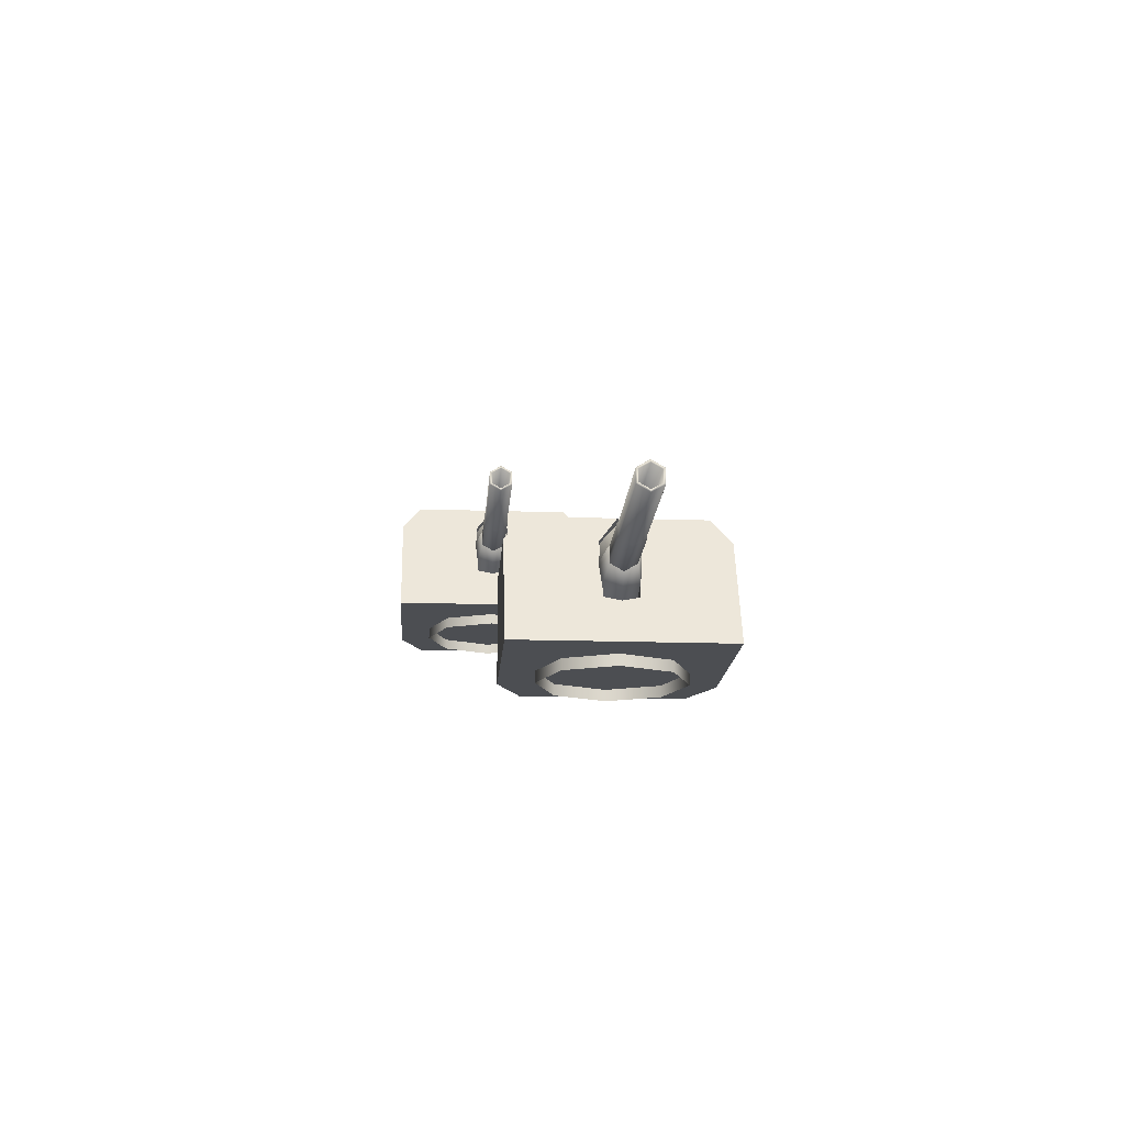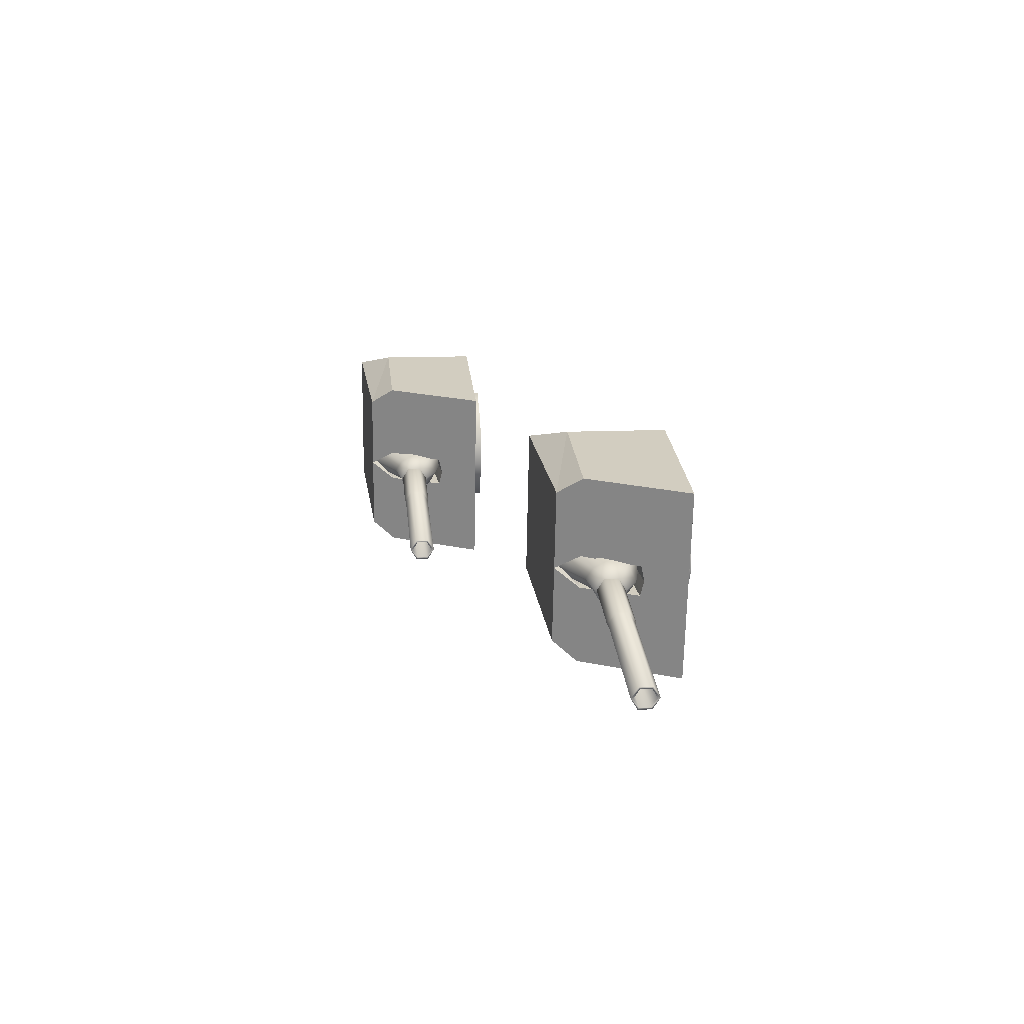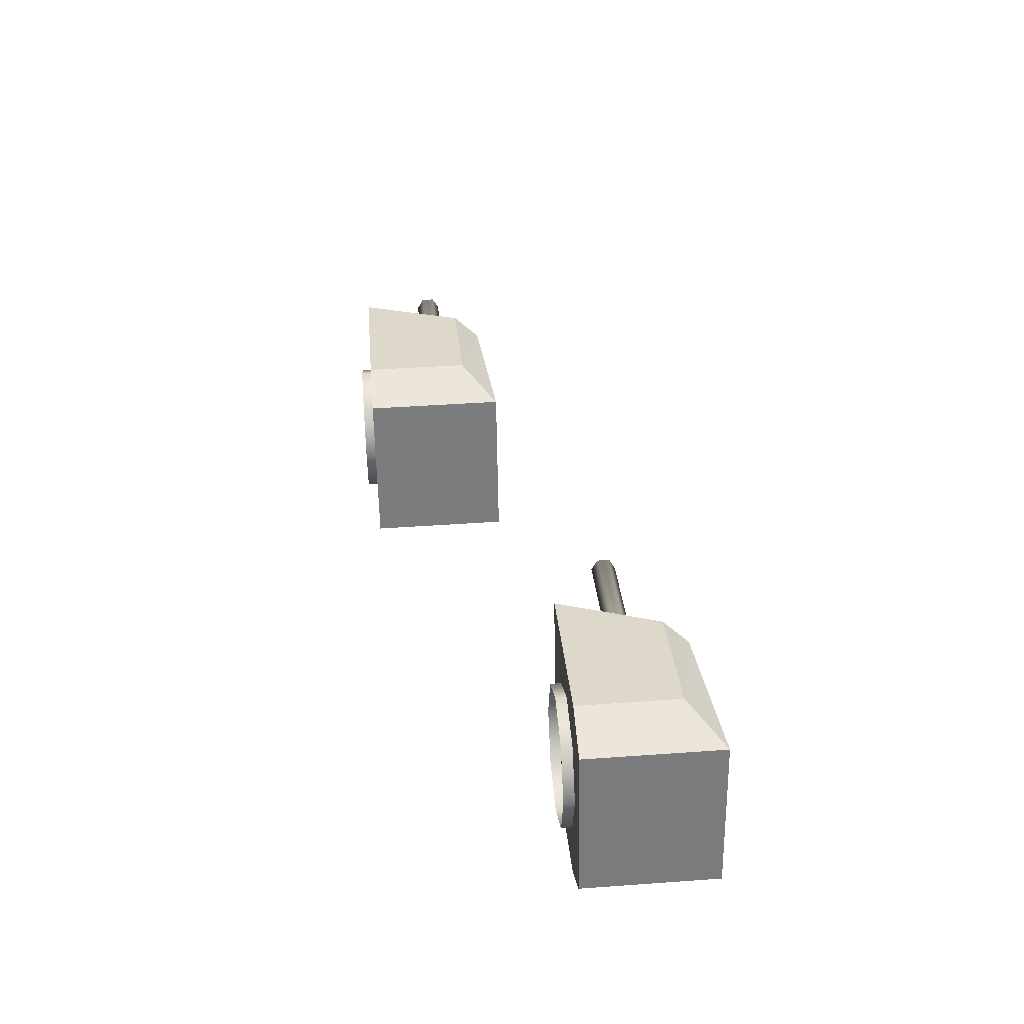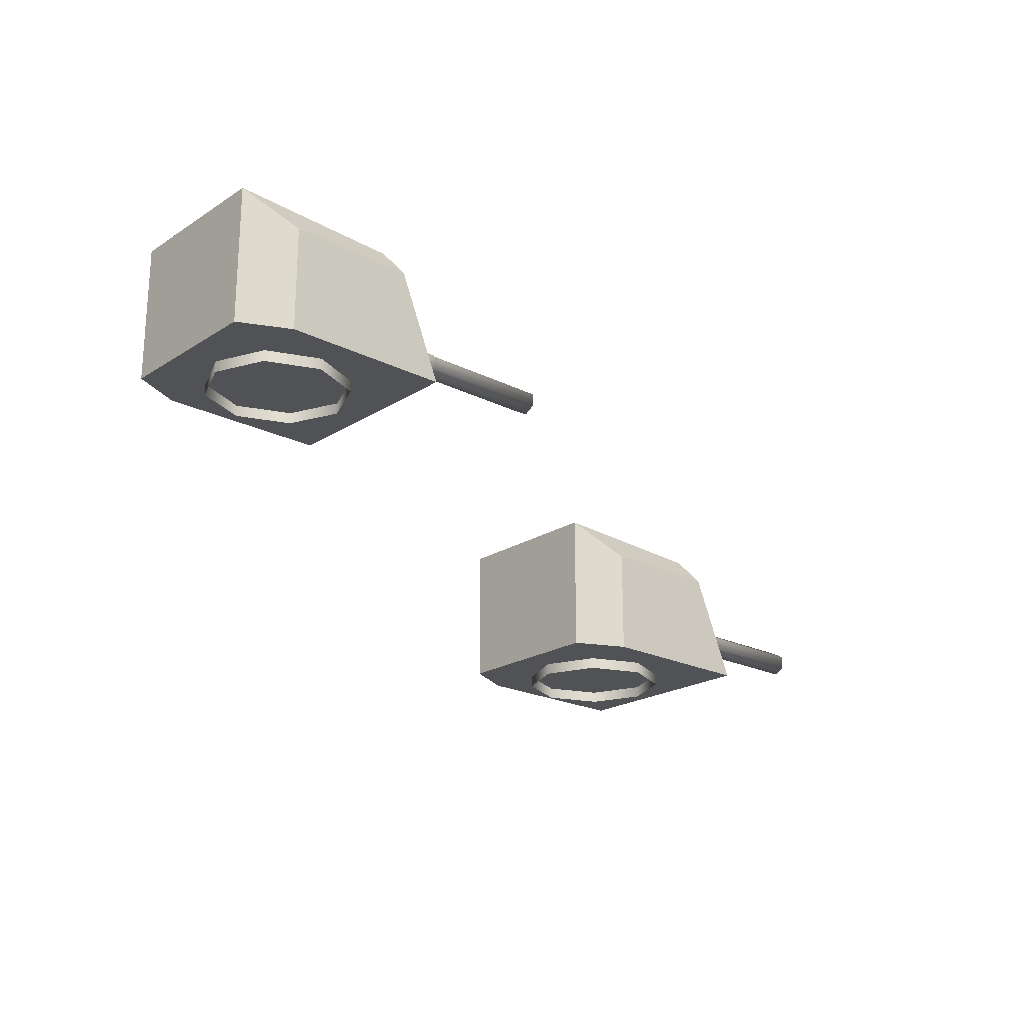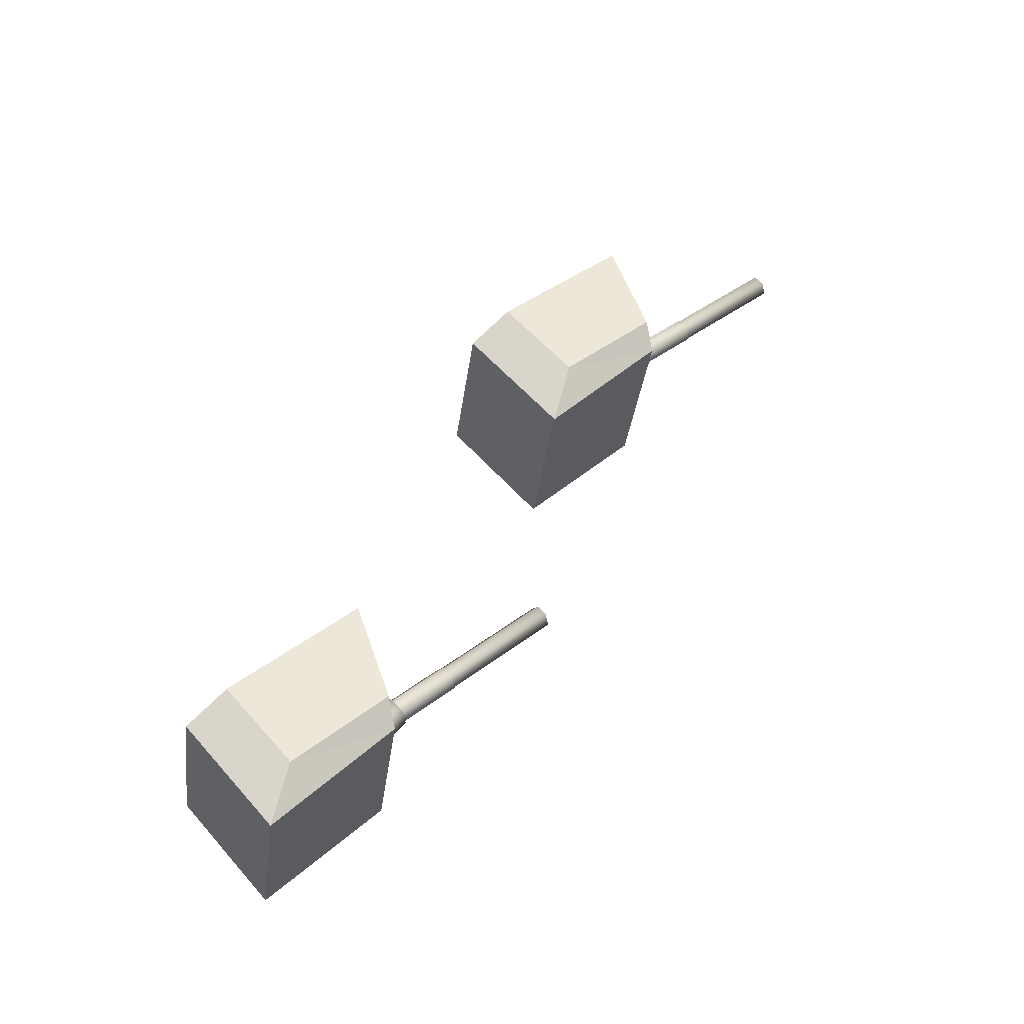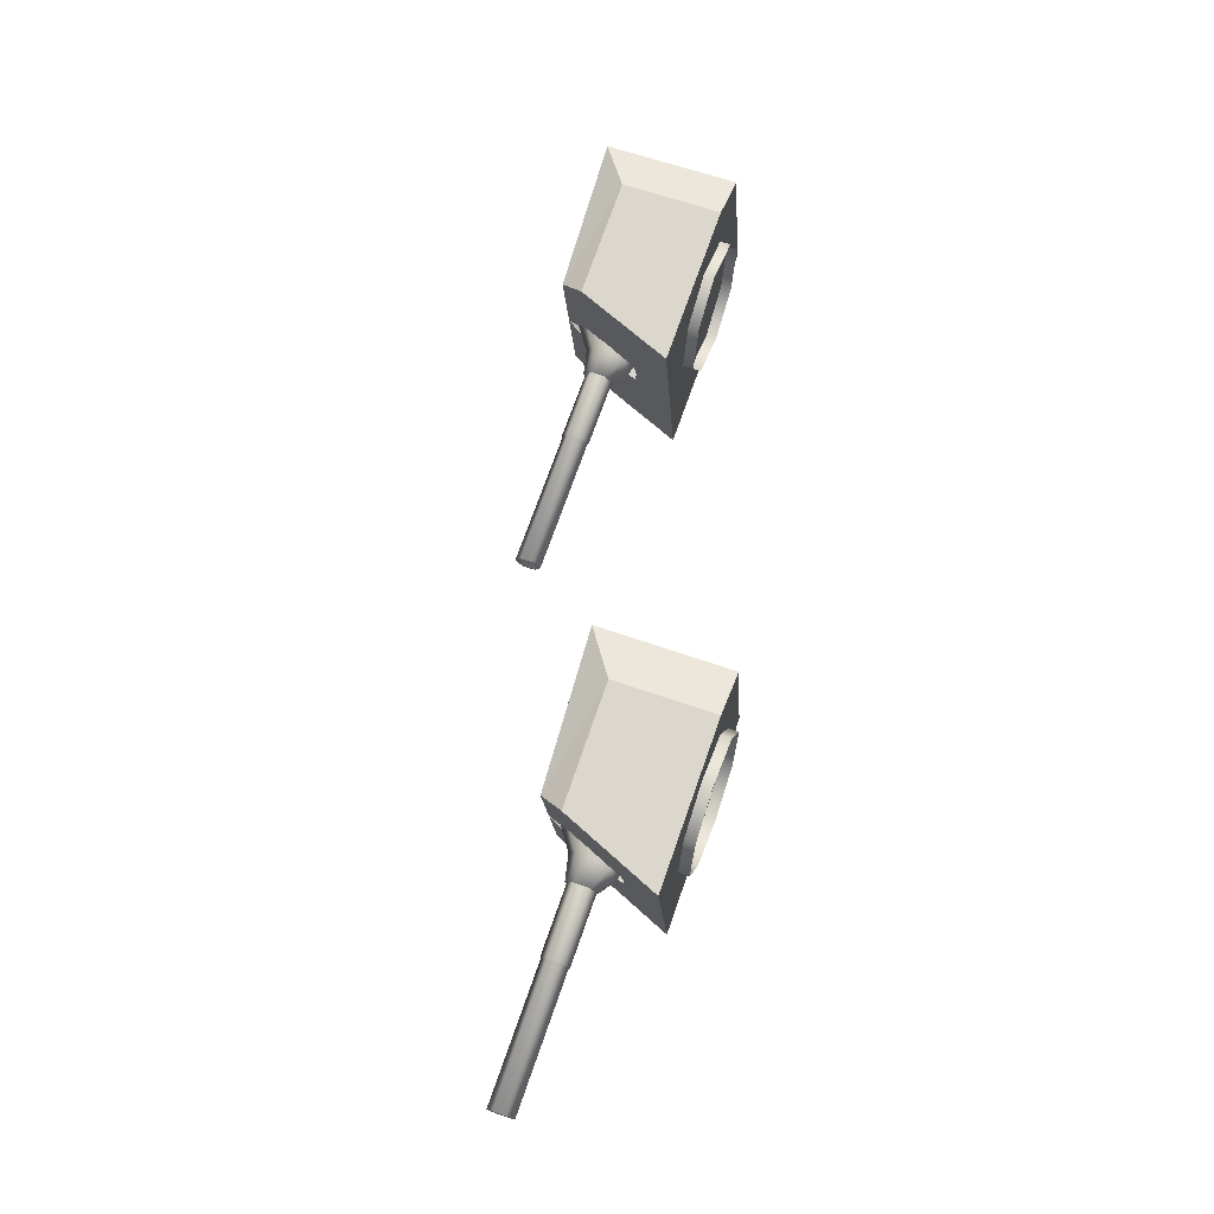
<metadata>
{"format":"obj","ext":"obj","renderer":"f3d","projection":"perspective","resolution":1024,"background":"white","views":[{"elev":-16.7,"azim":-104.6,"up":"+Y"},{"elev":13.9,"azim":-95.5,"up":"+Z"},{"elev":42.4,"azim":85.1,"up":"+Z"},{"elev":-21.3,"azim":127.6,"up":"+Y"},{"elev":58.3,"azim":138.8,"up":"+Z"},{"elev":62.1,"azim":-70.2,"up":"+Z"}]}
</metadata>
<code>
o Gun_Z39_main2_barrel.001_Circle.009
v -39.78 5.59 0.002368
v -40.04 5.636 -0.2897
v -39.81 5.476 -0.2477
v -40.06 6.043 -0.1553
v -40.04 6.1 -0.2897
v -39.7 6.077 -0.05954
v -39.72 5.898 0.0405
v -40.07 5.723 -0.1065
v -39.19 6.428 0.05282
v -39.67 6.184 -0.2216
v -39.21 5.446 0.1357
v -39.16 5.315 -0.1254
v -40.01 5.791 -0.4217
v -42.97 5.713 -0.8377
v -40.04 5.713 -0.2897
v -40.04 6.023 -0.2897
v -42.94 5.946 -0.9697
v -40.01 5.946 -0.4217
v -42.94 5.791 -0.9697
v -42.99 5.791 -0.7058
v -42.97 5.679 -0.8377
v -43 5.774 -0.6765
v -42.99 5.946 -0.7058
v -42.97 6.058 -0.8377
v -42.97 6.023 -0.8377
v -43 5.963 -0.6765
v -41.07 5.963 -0.3162
v -41.07 5.774 -0.3162
v -41.04 6.058 -0.4774
v -41.02 5.665 -0.4738
v -41.05 5.767 -0.3007
v -41.02 6.072 -0.4738
v -41.05 5.97 -0.3007
v -40.07 5.97 -0.1159
v -40.07 5.767 -0.1159
v -40.03 6.072 -0.289
v -39.21 6.223 0.1573
v -40.08 5.953 -0.08821
v -39.69 5.59 -0.4687
v -40.01 6.043 -0.4242
v -39.64 6.077 -0.3837
v -40 5.723 -0.473
v -39.62 5.898 -0.4837
v -39.13 6.428 -0.3037
v -39.16 6.56 -0.1254
v -39.11 5.446 -0.3866
v -39.11 6.223 -0.4082
v -40.06 5.791 -0.1578
v -40.06 5.946 -0.1578
v -42.94 5.963 -0.9989
v -41.01 5.963 -0.6385
v -42.94 5.774 -0.9989
v -41.01 5.774 -0.6385
v -41.04 5.679 -0.4774
v -40.99 5.97 -0.6469
v -40 5.97 -0.4621
v -40.99 5.767 -0.6469
v -40 5.767 -0.4621
v -40 5.953 -0.4912
v -40.03 5.665 -0.289
v -39.41 6.23 -0.4273
v -39.09 6.586 -1.318
v -39.19 6.23 -1.613
v -37.73 4.773 0.1416
v -36.85 4.773 -0.8375
v -37.05 4.773 0.2683
v -37.46 4.773 -1.29
v -40.05 4.773 -0.2922
v -39.78 4.773 -1.724
v -39.75 5.408 -0.4721
v -37.05 6.732 0.2683
v -37.46 6.244 -1.29
v -36.85 6.732 -0.8375
v -39.31 6.586 -0.1537
v -39.16 5.432 -0.1254
v -39.81 5.359 -0.2475
v -39.12 5.475 -0.3538
v -39.16 6.519 -0.1254
v -39.53 6.586 1.011
v -39.5 6.23 0.06552
v -39.72 6.23 1.251
v -37.26 4.773 1.374
v -38 4.773 1.574
v -40.32 4.773 1.14
v -39.83 5.408 -0.01537
v -38 6.244 1.574
v -37.26 6.732 1.374
v -39.2 5.475 0.1029
v -39.2 6.203 0.121
v -39.11 6.203 -0.3718
v -37.66 4.791 -0.5651
v -37.5 4.617 0.1837
v -37.66 4.617 -0.5651
v -39.05 4.791 -0.825
v -38.3 4.617 -0.983
v -39.05 4.617 -0.825
v -38.3 4.791 -0.983
v -39.47 4.791 -0.1837
v -39.47 4.617 -0.1837
v -37.92 4.791 0.825
v -37.92 4.617 0.825
v -38.67 4.617 0.983
v -39.31 4.791 0.5652
v -39.31 4.617 0.5652
v -38.67 4.791 0.983
v -37.5 4.791 0.1837
f 61 62 63
f 64 65 66
f 67 68 69
f 70 61 63
f 65 71 66
f 65 72 73
f 74 73 62
f 62 72 63
f 63 67 69
f 75 70 76
f 77 61 70
f 61 78 74
f 79 80 81
f 64 82 83
f 68 83 84
f 85 76 68
f 71 82 66
f 82 86 83
f 74 87 71
f 79 86 87
f 81 83 86
f 85 75 76
f 80 88 85
f 80 78 89
f 61 74 62
f 64 67 65
f 67 64 68
f 63 69 70
f 69 68 70
f 68 76 70
f 65 73 71
f 65 67 72
f 74 71 73
f 62 73 72
f 63 72 67
f 75 77 70
f 77 90 61
f 61 90 78
f 79 74 80
f 64 66 82
f 68 64 83
f 68 84 85
f 84 81 85
f 81 80 85
f 71 87 82
f 82 87 86
f 74 79 87
f 79 81 86
f 81 84 83
f 85 88 75
f 80 89 88
f 80 74 78
f 1 2 3
f 2 4 5
f 6 5 4
f 7 8 1
f 9 10 6
f 11 7 1
f 12 1 3
f 13 14 15
f 16 17 18
f 18 19 13
f 20 21 22
f 23 24 25
f 20 26 23
f 22 27 26
f 21 28 22
f 26 29 24
f 28 30 31
f 27 32 29
f 28 33 27
f 31 34 33
f 30 35 31
f 33 36 32
f 37 6 7
f 6 38 7
f 38 2 8
f 2 39 3
f 2 5 40
f 41 5 10
f 42 43 39
f 44 10 45
f 46 43 47
f 12 39 46
f 14 48 15
f 23 16 49
f 20 49 48
f 19 21 14
f 24 17 25
f 50 19 17
f 51 52 50
f 53 21 52
f 29 50 24
f 53 30 54
f 32 51 29
f 55 53 51
f 56 57 55
f 58 30 57
f 36 55 32
f 47 41 44
f 59 41 43
f 2 59 42
f 1 8 2
f 6 10 5
f 7 38 8
f 9 45 10
f 11 37 7
f 12 11 1
f 13 19 14
f 16 25 17
f 18 17 19
f 20 14 21
f 23 26 24
f 20 22 26
f 22 28 27
f 21 54 28
f 26 27 29
f 28 54 30
f 27 33 32
f 28 31 33
f 31 35 34
f 30 60 35
f 33 34 36
f 37 9 6
f 6 4 38
f 38 4 2
f 2 42 39
f 41 40 5
f 42 59 43
f 44 41 10
f 46 39 43
f 12 3 39
f 14 20 48
f 23 25 16
f 20 23 49
f 19 52 21
f 24 50 17
f 50 52 19
f 51 53 52
f 53 54 21
f 29 51 50
f 53 57 30
f 32 55 51
f 55 57 53
f 56 58 57
f 58 60 30
f 36 56 55
f 47 43 41
f 59 40 41
f 2 40 59
f 91 92 93
f 94 95 96
f 97 93 95
f 98 96 99
f 92 100 101
f 102 103 104
f 101 105 102
f 104 98 99
f 91 106 92
f 94 97 95
f 97 91 93
f 98 94 96
f 92 106 100
f 102 105 103
f 101 100 105
f 104 103 98
o Gun_Z39_main2_turret_Circle.006
v -46.91 4.138 1.01
v -46.88 3.782 0.06529
v -47.1 3.782 1.251
v -45.11 2.325 0.1418
v -44.64 2.325 1.374
v -45.38 2.325 1.574
v -47.43 2.325 -0.2926
v -47.7 2.325 1.139
v -47.22 2.96 -0.01569
v -47.19 2.911 -0.2478
v -44.43 4.284 0.2687
v -44.43 2.325 0.2687
v -45.38 3.796 1.574
v -46.69 4.138 -0.1539
v -44.64 4.284 1.374
v -46.54 2.984 -0.1256
v -46.58 3.027 0.1028
v -46.54 4.071 -0.1256
v -46.59 3.756 0.1208
v -46.79 3.782 -0.4275
v -46.47 4.138 -1.318
v -46.57 3.782 -1.613
v -44.23 2.325 -0.8371
v -44.84 2.325 -1.29
v -47.16 2.325 -1.724
v -47.13 2.96 -0.4724
v -44.84 3.796 -1.29
v -44.23 4.284 -0.8371
v -46.5 3.027 -0.3539
v -46.49 3.756 -0.372
v -44.89 2.17 0.184
v -45.3 2.344 0.8251
v -45.3 2.17 0.8251
v -46.05 2.17 0.9829
v -46.69 2.344 0.565
v -46.69 2.17 0.565
v -46.05 2.344 0.9829
v -46.85 2.344 -0.1839
v -46.85 2.17 -0.1839
v -45.04 2.344 -0.5649
v -45.04 2.17 -0.5649
v -46.43 2.344 -0.8251
v -45.68 2.17 -0.9829
v -46.43 2.17 -0.8251
v -45.68 2.344 -0.9829
v -44.89 2.344 0.184
v -47.16 3.142 0.002066
v -47.42 3.189 -0.2901
v -47.19 3.028 -0.248
v -47.44 3.596 -0.1556
v -47.42 3.653 -0.2901
v -47.08 3.63 -0.05983
v -47.1 3.451 0.0402
v -47.45 3.275 -0.1068
v -46.57 3.98 0.05266
v -47.05 3.736 -0.2219
v -46.59 2.998 0.1356
v -46.54 2.867 -0.1256
v -47.39 3.343 -0.422
v -50.35 3.266 -0.8388
v -47.42 3.266 -0.2901
v -47.42 3.576 -0.2901
v -50.33 3.498 -0.9707
v -47.39 3.498 -0.422
v -50.33 3.343 -0.9707
v -50.38 3.343 -0.7068
v -50.35 3.231 -0.8388
v -50.38 3.326 -0.6776
v -50.38 3.498 -0.7068
v -50.35 3.61 -0.8388
v -50.35 3.576 -0.8388
v -50.38 3.515 -0.6776
v -48.45 3.515 -0.3168
v -48.45 3.326 -0.3168
v -48.42 3.61 -0.478
v -48.4 3.217 -0.4744
v -48.44 3.319 -0.3013
v -48.4 3.624 -0.4744
v -48.44 3.522 -0.3013
v -47.45 3.522 -0.1163
v -47.45 3.319 -0.1163
v -47.42 3.624 -0.2894
v -46.59 3.775 0.1572
v -47.46 3.505 -0.08859
v -47.07 3.142 -0.4689
v -47.39 3.596 -0.4245
v -47.02 3.63 -0.3839
v -47.38 3.275 -0.4733
v -47.01 3.451 -0.484
v -46.51 3.98 -0.3038
v -46.54 4.112 -0.1256
v -46.49 2.998 -0.3867
v -46.49 3.775 -0.4083
v -47.44 3.343 -0.1582
v -47.44 3.498 -0.1582
v -50.32 3.515 -0.9999
v -48.39 3.515 -0.6391
v -50.32 3.326 -0.9999
v -48.39 3.326 -0.6391
v -48.42 3.231 -0.478
v -48.37 3.522 -0.6475
v -47.38 3.522 -0.4625
v -48.37 3.319 -0.6475
v -47.38 3.319 -0.4625
v -47.38 3.505 -0.4916
v -47.42 3.217 -0.2894
f 107 108 109
f 110 111 112
f 113 112 114
f 115 116 113
f 117 111 118
f 111 119 112
f 120 121 117
f 107 119 121
f 109 112 119
f 115 122 116
f 108 123 115
f 108 124 125
f 126 127 128
f 110 129 118
f 130 113 131
f 132 126 128
f 129 117 118
f 129 133 134
f 120 134 127
f 127 133 128
f 128 130 131
f 122 132 116
f 135 126 132
f 126 124 120
f 107 120 108
f 110 118 111
f 113 110 112
f 113 114 115
f 114 109 115
f 109 108 115
f 117 121 111
f 111 121 119
f 120 107 121
f 107 109 119
f 109 114 112
f 115 123 122
f 108 125 123
f 108 120 124
f 126 120 127
f 110 130 129
f 130 110 113
f 128 131 132
f 131 113 132
f 113 116 132
f 129 134 117
f 129 130 133
f 120 117 134
f 127 134 133
f 128 133 130
f 122 135 132
f 135 136 126
f 126 136 124
f 137 138 139
f 140 141 142
f 139 143 140
f 142 144 145
f 146 137 147
f 148 149 150
f 151 147 149
f 144 150 145
f 137 152 138
f 140 143 141
f 139 138 143
f 142 141 144
f 146 152 137
f 148 151 149
f 151 146 147
f 144 148 150
f 153 154 155
f 154 156 157
f 158 157 156
f 159 160 153
f 161 162 158
f 163 159 153
f 164 153 155
f 165 166 167
f 168 169 170
f 170 171 165
f 172 173 174
f 175 176 177
f 172 178 175
f 174 179 178
f 173 180 174
f 178 181 176
f 180 182 183
f 179 184 181
f 180 185 179
f 183 186 185
f 182 187 183
f 185 188 184
f 189 158 159
f 158 190 159
f 190 154 160
f 154 191 155
f 154 157 192
f 193 157 162
f 194 195 191
f 196 162 197
f 198 195 199
f 164 191 198
f 166 200 167
f 175 168 201
f 172 201 200
f 171 173 166
f 176 169 177
f 202 171 169
f 203 204 202
f 205 173 204
f 181 202 176
f 205 182 206
f 184 203 181
f 207 205 203
f 208 209 207
f 210 182 209
f 188 207 184
f 199 193 196
f 211 193 195
f 154 211 194
f 153 160 154
f 158 162 157
f 159 190 160
f 161 197 162
f 163 189 159
f 164 163 153
f 165 171 166
f 168 177 169
f 170 169 171
f 172 166 173
f 175 178 176
f 172 174 178
f 174 180 179
f 173 206 180
f 178 179 181
f 180 206 182
f 179 185 184
f 180 183 185
f 183 187 186
f 182 212 187
f 185 186 188
f 189 161 158
f 158 156 190
f 190 156 154
f 154 194 191
f 193 192 157
f 194 211 195
f 196 193 162
f 198 191 195
f 164 155 191
f 166 172 200
f 175 177 168
f 172 175 201
f 171 204 173
f 176 202 169
f 202 204 171
f 203 205 204
f 205 206 173
f 181 203 202
f 205 209 182
f 184 207 203
f 207 209 205
f 208 210 209
f 210 212 182
f 188 208 207
f 199 195 193
f 211 192 193
f 154 192 211

</code>
